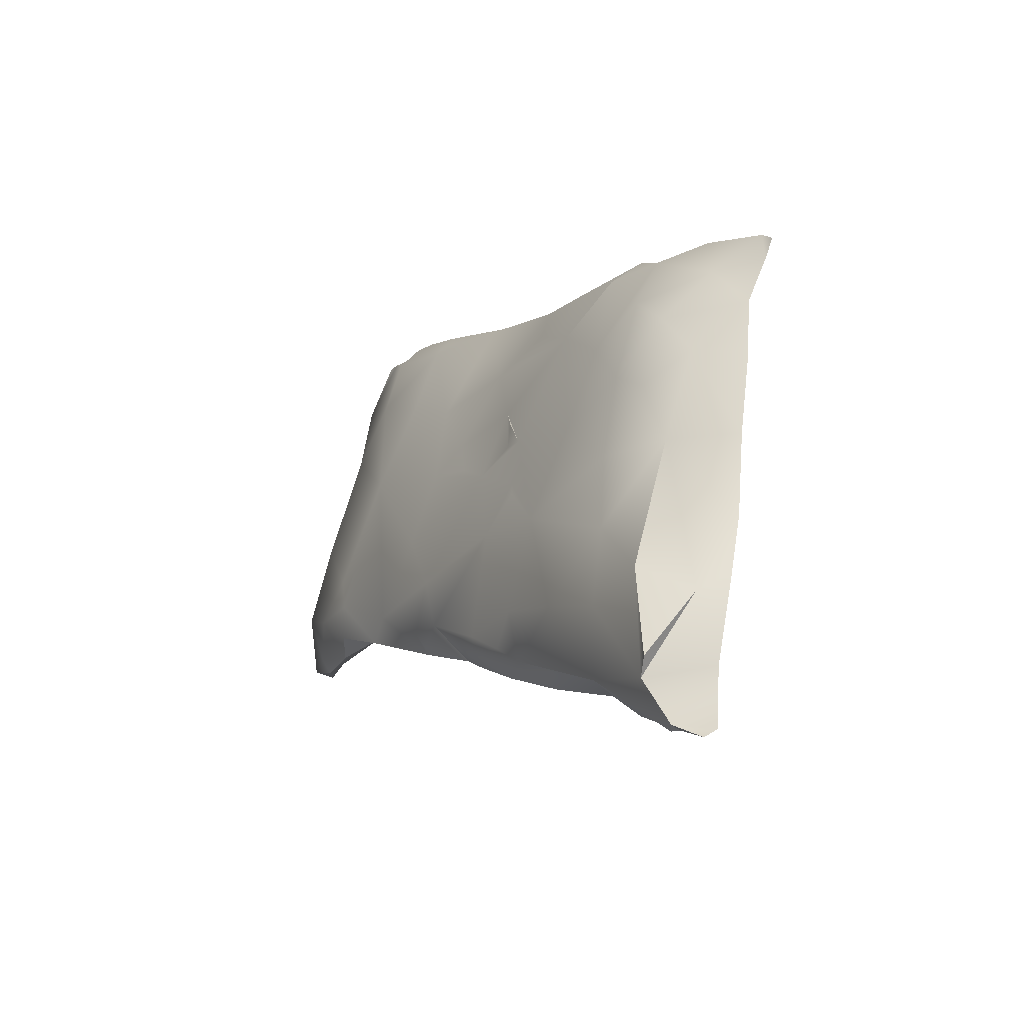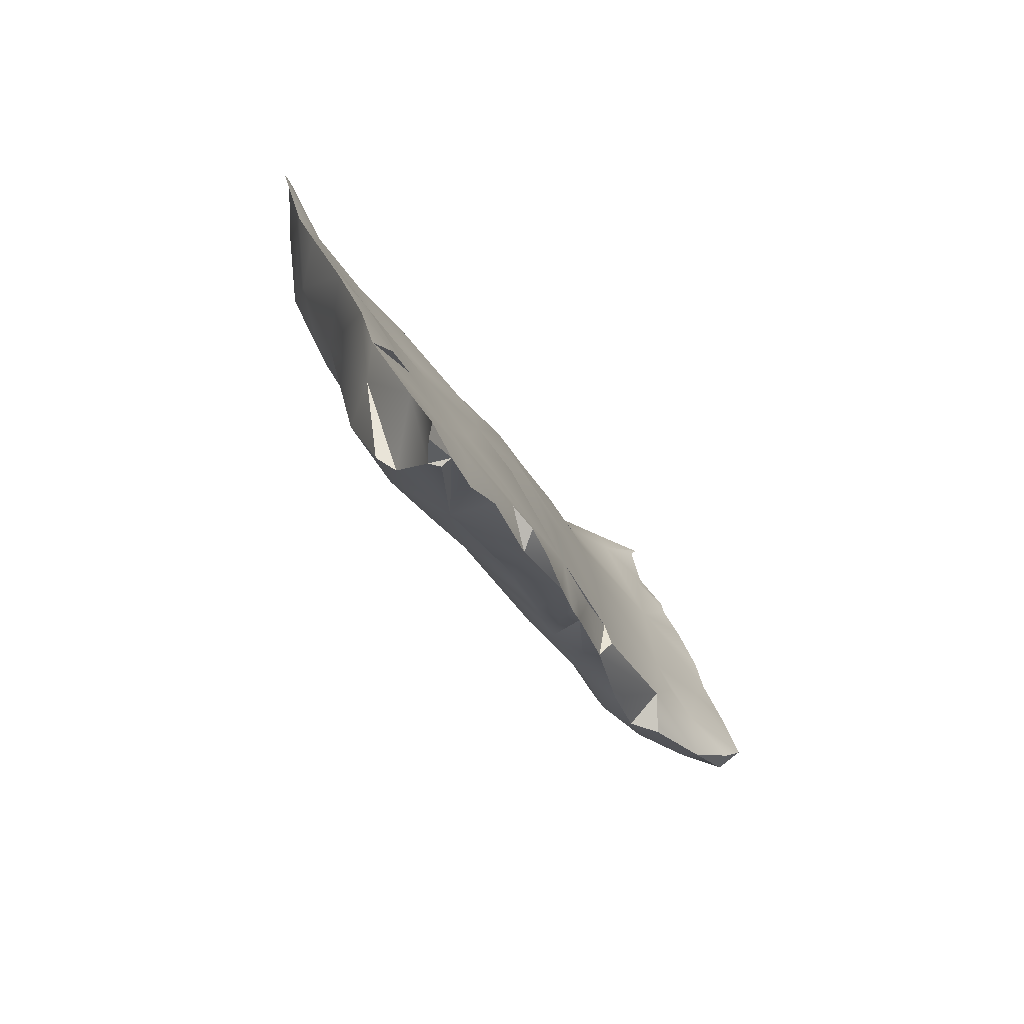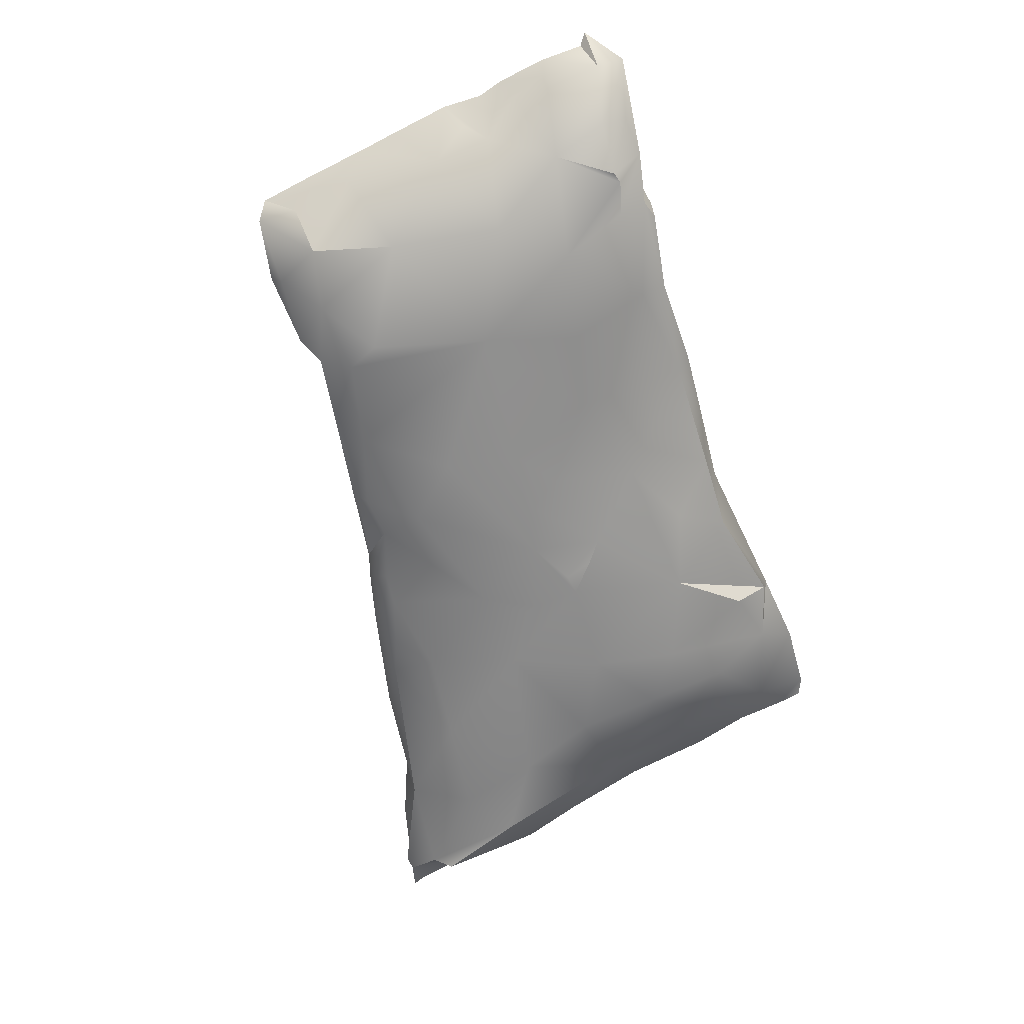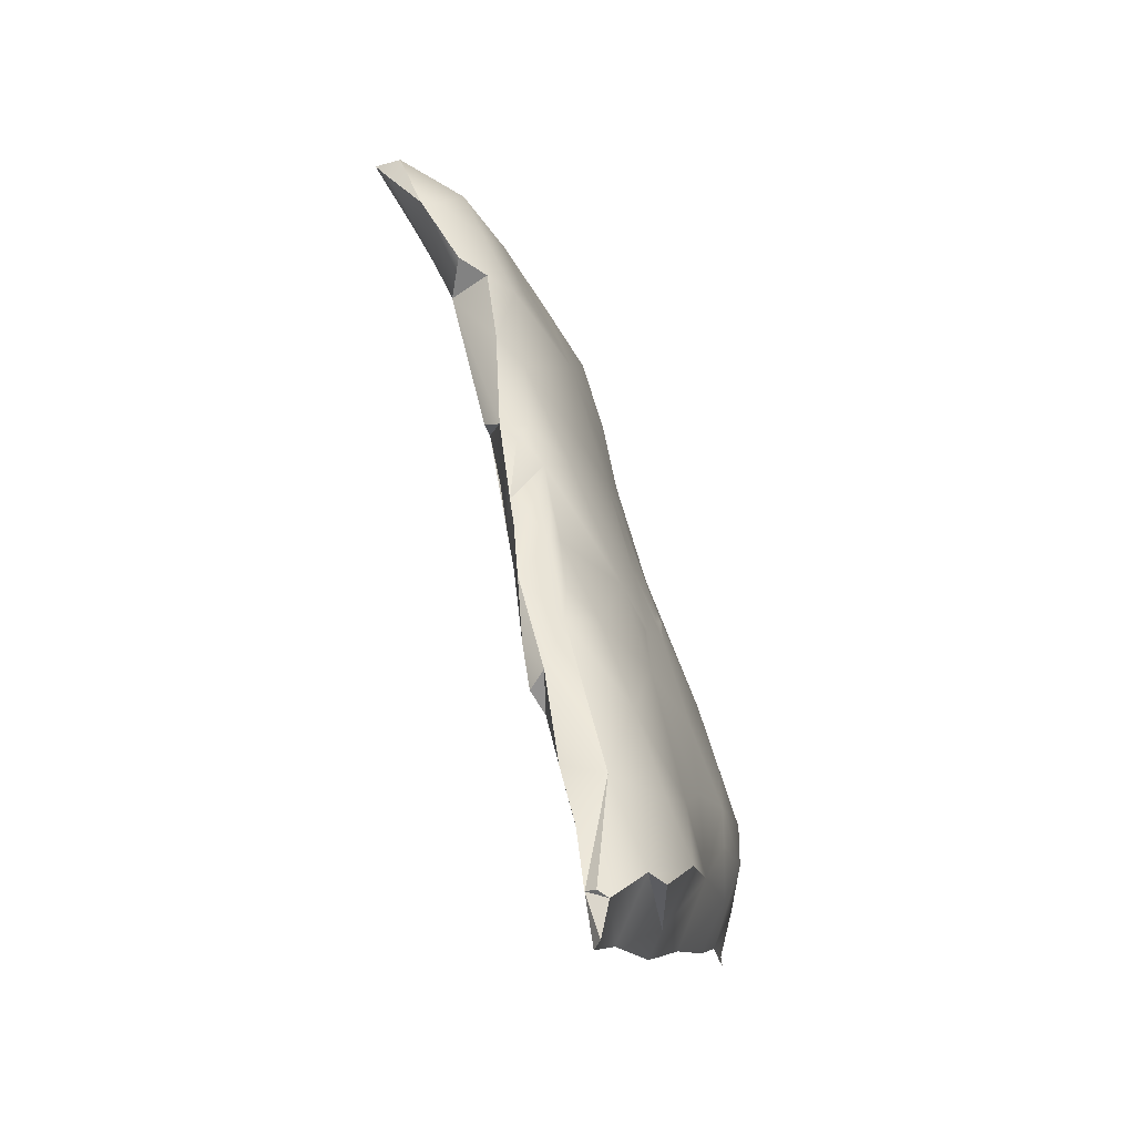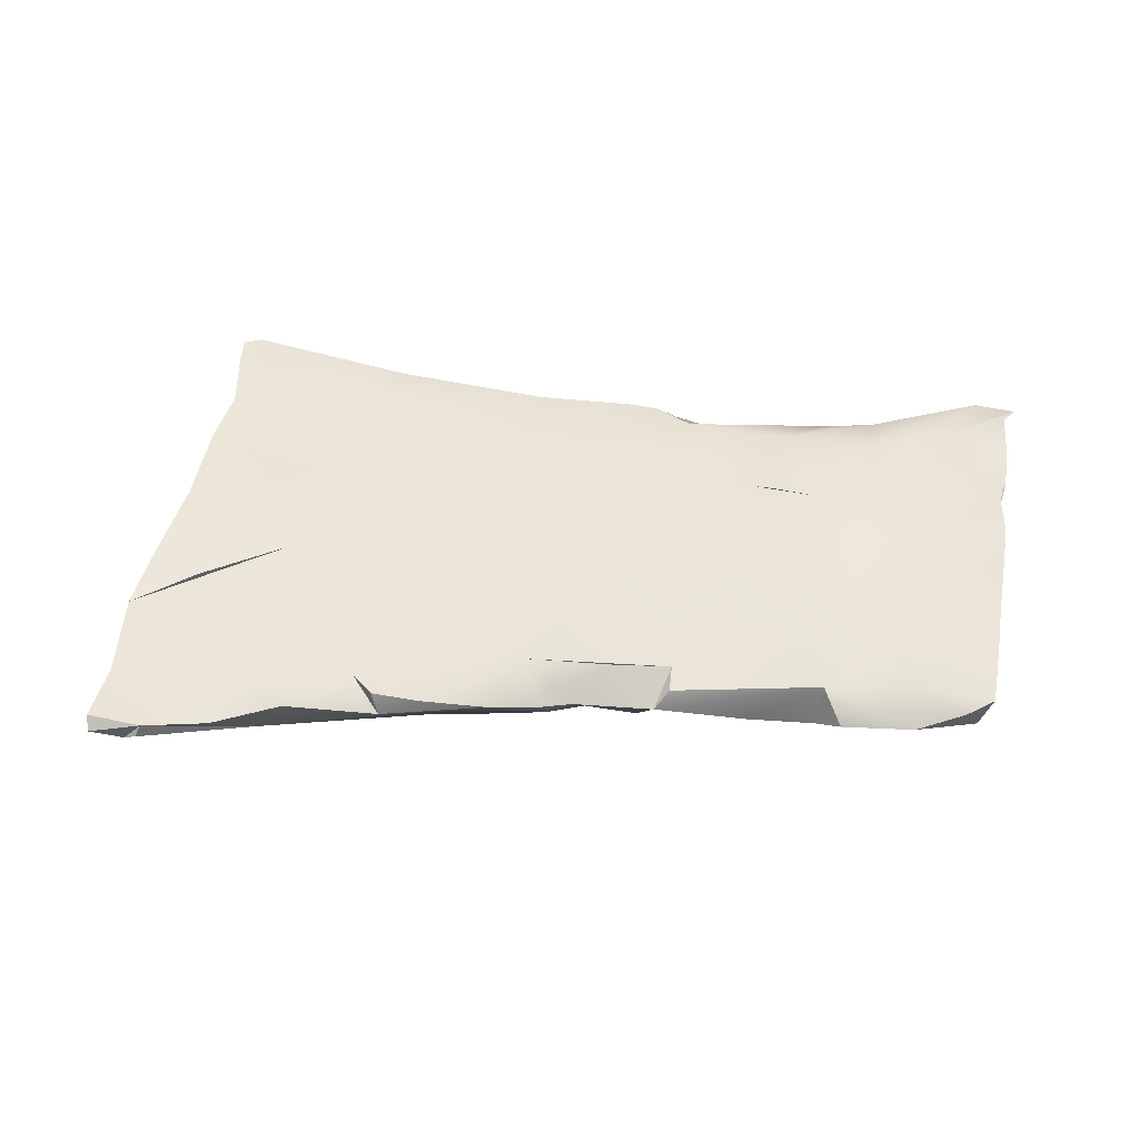
<metadata>
{"format":"obj","ext":"obj","renderer":"f3d","projection":"perspective","resolution":1024,"background":"white","views":[{"elev":-50.3,"azim":-115.7,"up":"+Y"},{"elev":-73.4,"azim":-46.7,"up":"+Y"},{"elev":-73.6,"azim":144.0,"up":"+Z"},{"elev":-79.9,"azim":121.4,"up":"+Y"},{"elev":49.9,"azim":35.9,"up":"+Z"}]}
</metadata>
<code>
v 119.1 -189.4 -65.09
v 118.2 -188.9 -64.97
v 118.5 -189.8 -64.86
v 118.6 -189.9 -65.02
v 118.9 -189.5 -65.34
v 118.8 -189 -65.85
v 119.1 -189.5 -65.25
v 117.8 -188 -65.47
v 117.5 -187.8 -65.07
v 118.4 -187.7 -65.15
v 119.5 -188 -65.21
v 119.8 -188.6 -65.34
v 120 -188 -65.97
v 118.5 -188.8 -65.96
v 117.1 -186.9 -65.06
v 117.9 -186.7 -65.16
v 117.3 -185.4 -66.05
v 119.3 -186.5 -65.4
v 120.3 -187.7 -65.45
v 118.2 -187.5 -66.22
v 119.1 -187.4 -66.39
v 117.2 -185.6 -65.17
v 116.7 -185.6 -65.16
v 118.5 -185.3 -65.48
v 120.8 -186.6 -65.51
v 121.4 -186.8 -65.84
v 121.7 -186.1 -66.35
v 118.7 -186.2 -66.46
v 120.2 -186.4 -66.56
v 116.5 -184.1 -65.96
v 117.5 -184.5 -65.4
v 120.6 -186.2 -65.55
v 121.8 -186.3 -65.72
v 121.2 -186.8 -65.52
v 118.3 -185 -66.55
v 116.1 -184.3 -65.28
v 116.3 -182.9 -65.47
v 115.8 -183.5 -65.37
v 117.4 -184.1 -65.5
v 119.9 -184.8 -65.63
v 120.4 -185.7 -65.55
v 122.4 -184.7 -65.96
v 122.5 -185.6 -66.08
v 120.2 -184.6 -66.86
v 121.3 -185.5 -66.7
v 115.2 -182.5 -65.22
v 115.3 -182.2 -65.28
v 115.4 -182.9 -65.26
v 116 -182.8 -65.84
v 117.4 -183.4 -65.62
v 117.9 -183.2 -65.69
v 117.7 -183.6 -65.62
v 117.4 -181.9 -65.75
v 119 -183.4 -65.72
v 123 -185 -66.33
v 116.7 -183.4 -66.36
v 117.3 -184.3 -66.4
v 117.7 -183.8 -66.62
v 118.9 -183.8 -66.84
v 122 -185.6 -66.56
v 122.6 -185.2 -66.66
v 122.5 -185 -66.77
v 116.2 -181.6 -65.7
v 121 -183.6 -65.74
v 120.3 -182.5 -65.84
v 116.8 -181.7 -66.3
v 117 -182.7 -66.58
v 123 -184.9 -66.59
v 123 -184.7 -66.2
v 123.4 -183.7 -66.34
v 123.3 -184.6 -66.44
v 118 -182.9 -66.8
v 121.3 -183.9 -67.1
v 117.2 -181 -65.97
v 118.9 -182.1 -65.88
v 120.2 -181.3 -65.94
v 122.4 -182.6 -66.1
v 121.6 -181.8 -65.96
v 123.4 -184 -67.05
v 124 -183.9 -66.96
v 124.2 -183.8 -66.8
v 118.7 -181.7 -66.93
v 120.1 -182.9 -67.1
v 120.5 -183.5 -67.04
v 120.5 -183.7 -67.01
v 122.9 -184.6 -66.85
v 117.3 -181 -66.27
v 118.5 -181 -65.9
v 121.1 -179.9 -66.15
v 124.1 -183.1 -66.54
v 122.9 -181.5 -66.25
v 124.3 -183.5 -66.58
v 126 -181.7 -67.01
v 117.6 -181.4 -66.67
v 120.4 -181.9 -67.17
v 120.2 -182.3 -67.18
v 124 -183.6 -67.13
v 120.4 -182.7 -67.15
v 121.2 -182.6 -67.24
v 123.1 -183.3 -67.34
v 119.2 -179.9 -66.22
v 121.9 -179.4 -66.33
v 118.7 -180.4 -66.7
v 119.6 -179.7 -66.75
v 119.5 -180.7 -66.97
v 125.3 -182.7 -67.35
v 120.6 -180.6 -67.19
v 121.6 -182 -67.36
v 122.4 -181.4 -67.54
v 123.3 -182.2 -67.57
v 124.7 -182.7 -67.47
v 124 -181 -66.53
v 126 -182 -67.66
v 126.5 -181.9 -67.43
v 121.6 -181.4 -67.41
v 124 -180 -67.91
v 125.6 -181.7 -67.86
v 120.3 -179 -66.6
v 120.5 -179 -66.33
v 120.8 -178.7 -66.5
v 121.5 -178.8 -66.44
v 123.5 -179.9 -66.46
v 122.7 -179.4 -66.39
v 124.5 -180 -66.7
v 127 -181 -67.05
v 127.5 -181.4 -67.35
v 121 -178.7 -67.12
v 122.1 -180 -67.53
v 126.5 -181.2 -67.88
v 125.5 -181.2 -67.96
v 122.2 -178.4 -66.6
v 122.9 -178.7 -66.62
v 123.1 -179.3 -66.5
v 123.4 -179.1 -66.55
v 123.9 -178.7 -66.73
v 125.8 -178.2 -66.88
v 121 -178.4 -66.86
v 126.1 -180.3 -66.94
v 126.4 -180.7 -66.99
v 127.2 -179.8 -66.93
v 128.1 -180.8 -67.09
v 127.3 -181.3 -67.57
v 128.2 -180.7 -67.37
v 122.9 -179.1 -67.8
v 126.2 -179.7 -67.98
v 127.2 -180.5 -67.9
v 123 -177 -67.05
v 122.2 -177.6 -67.42
v 122.8 -177.8 -66.82
v 124 -177.1 -66.93
v 128.3 -180.4 -66.98
v 127.9 -179.6 -66.93
v 127.8 -180.2 -67.48
v 122.4 -177.9 -67.62
v 123.8 -178.1 -67.99
v 125 -178.4 -67.98
v 123.2 -177.1 -66.94
v 127.5 -178.8 -66.92
v 127.2 -178.3 -66.83
v 127.4 -179.3 -67.34
v 123.6 -176.4 -67.13
v 124.9 -176 -66.91
v 125.7 -176.6 -66.83
v 126.8 -177.5 -66.81
v 126.4 -177 -66.81
v 126.4 -178.2 -67.57
v 123.1 -176.7 -67.29
v 123 -176.8 -67.48
v 123.3 -176.7 -67.62
v 123.5 -177.1 -67.86
v 123.8 -176.7 -67.84
v 124.9 -176.9 -67.86
v 125.9 -177.4 -67.55
v 125.9 -175.9 -66.9
v 126.3 -176.8 -66.77
v 126.3 -176.6 -66.8
v 124.9 -175.1 -67.01
v 123.8 -176.1 -67.42
v 126 -176.6 -67.17
v 125.8 -176.1 -67.09
v 126.4 -177.5 -67.23
v 124 -176.6 -67.87
v 124.3 -175.8 -67.5
v 124.6 -176.1 -67.71
v 125.6 -175.1 -66.7
v 125.6 -175.4 -66.75
v 125.2 -175.4 -67.3
v 124.7 -175.6 -67.44
v 125.6 -176.2 -67.27
v 119.1 -189.4 -65.09
v 119.1 -189.4 -65.09
v 119.1 -189.4 -65.09
v 119.1 -189.4 -65.09
v 119.1 -189.4 -65.09
v 118.2 -188.9 -64.97
v 118.5 -189.8 -64.86
v 118.5 -189.8 -64.86
v 118.6 -189.9 -65.02
v 118.6 -189.9 -65.02
v 118.9 -189.5 -65.34
v 118.9 -189.5 -65.34
v 118.9 -189.5 -65.34
v 118.8 -189 -65.85
v 118.8 -189 -65.85
v 119.1 -189.5 -65.25
v 119.1 -189.5 -65.25
v 117.8 -188 -65.47
v 117.5 -187.8 -65.07
v 117.5 -187.8 -65.07
v 117.5 -187.8 -65.07
v 119.8 -188.6 -65.34
v 120 -188 -65.97
v 120 -188 -65.97
v 118.5 -188.8 -65.96
v 118.5 -188.8 -65.96
v 117.1 -186.9 -65.06
v 117.9 -186.7 -65.16
v 120.3 -187.7 -65.45
v 118.2 -187.5 -66.22
v 116.7 -185.6 -65.16
v 118.5 -185.3 -65.48
v 120.8 -186.6 -65.51
v 121.4 -186.8 -65.84
v 121.4 -186.8 -65.84
v 121.4 -186.8 -65.84
v 121.8 -186.3 -65.72
v 121.2 -186.8 -65.52
v 121.2 -186.8 -65.52
v 116.1 -184.3 -65.28
v 115.8 -183.5 -65.37
v 122.4 -184.7 -65.96
v 122.5 -185.6 -66.08
v 122.5 -185.6 -66.08
v 115.2 -182.5 -65.22
v 115.3 -182.2 -65.28
v 115.4 -182.9 -65.26
v 123 -185 -66.33
v 116.2 -181.6 -65.7
v 116.8 -181.7 -66.3
v 123.4 -183.7 -66.34
v 123.3 -184.6 -66.44
v 123.3 -184.6 -66.44
v 123.3 -184.6 -66.44
v 117.2 -181 -65.97
v 117.2 -181 -65.97
v 124.2 -183.8 -66.8
v 124.2 -183.8 -66.8
v 124.2 -183.8 -66.8
v 118.7 -181.7 -66.93
v 120.1 -182.9 -67.1
v 117.3 -181 -66.27
v 117.3 -181 -66.27
v 117.3 -181 -66.27
v 124.1 -183.1 -66.54
v 124.1 -183.1 -66.54
v 124.1 -183.1 -66.54
v 124.3 -183.5 -66.58
v 124.3 -183.5 -66.58
v 126 -181.7 -67.01
v 126 -181.7 -67.01
v 117.6 -181.4 -66.67
v 120.4 -181.9 -67.17
v 120.2 -182.3 -67.18
v 119.2 -179.9 -66.22
v 119.2 -179.9 -66.22
v 118.7 -180.4 -66.7
v 119.6 -179.7 -66.75
v 125.3 -182.7 -67.35
v 126 -182 -67.66
v 126 -182 -67.66
v 126.5 -181.9 -67.43
v 126.5 -181.9 -67.43
v 120.3 -179 -66.6
v 120.5 -179 -66.33
v 120.8 -178.7 -66.5
v 121.5 -178.8 -66.44
v 121.5 -178.8 -66.44
v 127.5 -181.4 -67.35
v 127.5 -181.4 -67.35
v 123.1 -179.3 -66.5
v 123.4 -179.1 -66.55
v 123.9 -178.7 -66.73
v 121 -178.4 -66.86
v 128.1 -180.8 -67.09
v 128.2 -180.7 -67.37
v 127.2 -180.5 -67.9
v 127.2 -180.5 -67.9
v 122.2 -177.6 -67.42
v 122.2 -177.6 -67.42
v 128.3 -180.4 -66.98
v 128.3 -180.4 -66.98
v 128.3 -180.4 -66.98
v 128.3 -180.4 -66.98
v 127.9 -179.6 -66.93
v 127.8 -180.2 -67.48
v 127.5 -178.8 -66.92
v 127.2 -178.3 -66.83
v 123.6 -176.4 -67.13
v 123.6 -176.4 -67.13
v 126.8 -177.5 -66.81
v 126.4 -177 -66.81
v 126.4 -177 -66.81
v 123.1 -176.7 -67.29
v 123 -176.8 -67.48
v 123 -176.8 -67.48
v 123.3 -176.7 -67.62
v 123.3 -176.7 -67.62
v 123.8 -176.7 -67.84
v 125.9 -175.9 -66.9
v 126.3 -176.8 -66.77
v 126.3 -176.6 -66.8
v 126.3 -176.6 -66.8
v 124.9 -175.1 -67.01
v 124.9 -175.1 -67.01
v 123.8 -176.1 -67.42
v 124 -176.6 -67.87
v 125.6 -175.1 -66.7
v 125.6 -175.1 -66.7
v 125.6 -175.1 -66.7
v 125.6 -175.4 -66.75
v 125.6 -175.4 -66.75
v 125.2 -175.4 -67.3
g grp1
f 1 2 3
f 190 196 4
f 191 198 5
f 192 200 7
f 13 193 205
f 201 212 206
f 6 212 201
f 203 202 195
f 8 203 195
f 8 195 9
f 8 9 15
f 17 8 15
f 17 15 23
f 17 23 30
f 30 57 17
f 57 58 17
f 17 58 35
f 17 35 28
f 28 20 17
f 8 17 219
f 219 14 8
f 207 214 204
f 215 20 6
f 6 20 21
f 212 6 21
f 212 21 29
f 29 27 212
f 213 27 26
f 26 19 213
f 12 213 19
f 11 211 218
f 11 218 25
f 25 18 11
f 18 10 11
f 2 11 10
f 208 2 10
f 208 10 18
f 24 208 18
f 40 24 18
f 40 18 41
f 40 41 42
f 40 42 64
f 64 65 40
f 54 40 65
f 65 75 54
f 54 75 51
f 54 51 52
f 31 54 52
f 39 31 52
f 39 52 50
f 39 50 36
f 31 39 36
f 36 220 31
f 220 22 31
f 22 24 31
f 31 24 54
f 54 24 40
f 216 24 22
f 22 220 216
f 24 216 16
f 209 221 217
f 216 210 16
f 23 229 30
f 30 229 38
f 56 30 38
f 38 49 56
f 49 67 56
f 58 56 67
f 72 58 67
f 67 66 72
f 72 66 94
f 72 94 82
f 82 59 72
f 59 58 72
f 59 35 58
f 59 44 35
f 28 35 44
f 29 28 44
f 44 45 29
f 27 29 45
f 60 27 45
f 45 62 60
f 61 60 62
f 61 62 86
f 86 68 61
f 68 43 61
f 61 43 27
f 27 60 61
f 27 43 26
f 232 33 223
f 33 34 223
f 224 227 222
f 25 218 225
f 226 25 228
f 226 42 25
f 32 25 42
f 41 32 42
f 18 32 41
f 18 25 32
f 233 42 226
f 233 55 42
f 42 55 69
f 42 69 70
f 231 240 90
f 77 42 254
f 77 254 91
f 91 78 77
f 42 77 78
f 65 42 78
f 78 89 65
f 76 65 89
f 76 89 101
f 76 101 88
f 76 88 75
f 75 65 76
f 75 88 53
f 75 53 51
f 51 53 50
f 51 50 52
f 37 50 53
f 63 37 53
f 53 74 63
f 66 238 244
f 87 239 245
f 245 103 87
f 82 251 266
f 266 105 82
f 107 82 105
f 105 104 107
f 127 107 104
f 127 267 118
f 137 127 118
f 273 120 283
f 120 121 283
f 283 121 148
f 288 127 137
f 288 154 127
f 128 127 154
f 128 154 144
f 116 128 144
f 155 116 144
f 154 155 144
f 154 170 155
f 170 171 155
f 155 171 172
f 156 155 172
f 156 172 173
f 173 166 156
f 166 145 156
f 145 116 156
f 155 156 116
f 130 116 145
f 129 130 145
f 145 146 129
f 129 146 142
f 142 114 129
f 114 113 129
f 113 117 129
f 117 130 129
f 117 116 130
f 116 117 111
f 116 111 110
f 110 109 116
f 109 128 116
f 115 128 109
f 108 115 109
f 99 108 109
f 99 109 110
f 99 110 100
f 100 73 99
f 73 84 99
f 99 84 83
f 83 98 99
f 95 99 98
f 98 96 95
f 250 262 263
f 98 83 96
f 95 83 82
f 107 95 82
f 95 107 115
f 95 115 108
f 99 95 108
f 115 107 128
f 127 128 107
f 82 83 59
f 44 59 83
f 83 84 44
f 84 85 44
f 44 85 73
f 44 73 45
f 62 45 73
f 79 62 73
f 79 73 100
f 100 97 79
f 97 80 79
f 71 79 80
f 81 241 80
f 81 80 97
f 81 97 111
f 111 106 81
f 246 268 93
f 92 246 93
f 254 257 259
f 112 254 259
f 259 124 112
f 112 124 122
f 122 91 112
f 254 112 91
f 91 122 102
f 102 89 91
f 91 89 78
f 102 276 89
f 275 89 276
f 275 119 89
f 119 101 89
f 274 273 264
f 118 267 265
f 103 265 267
f 266 104 105
f 103 245 265
f 101 74 88
f 74 53 88
f 273 274 120
f 102 131 276
f 131 147 276
f 147 289 277
f 289 147 168
f 169 288 304
f 306 305 167
f 167 161 306
f 178 307 298
f 298 177 178
f 183 315 313
f 183 313 188
f 183 188 184
f 184 182 183
f 182 315 183
f 308 315 182
f 171 316 172
f 184 172 182
f 187 172 184
f 187 184 188
f 313 187 188
f 187 313 185
f 322 317 186
f 320 174 187
f 180 187 174
f 176 180 174
f 309 163 311
f 163 175 311
f 310 165 312
f 176 301 173
f 173 179 176
f 176 179 180
f 189 180 179
f 179 172 189
f 187 189 172
f 180 189 187
f 179 173 172
f 301 164 173
f 181 173 164
f 166 181 164
f 164 159 166
f 158 166 159
f 136 296 297
f 297 300 136
f 136 300 302
f 302 163 136
f 162 136 163
f 162 163 309
f 321 162 309
f 318 162 321
f 314 162 319
f 314 150 162
f 136 162 150
f 136 150 135
f 136 135 124
f 138 136 124
f 124 259 138
f 138 259 139
f 125 138 139
f 139 259 125
f 125 259 126
f 141 125 126
f 284 278 143
f 143 151 284
f 290 125 141
f 140 125 290
f 290 152 140
f 152 296 140
f 136 140 296
f 140 136 138
f 138 125 140
f 294 160 158
f 158 160 166
f 166 160 145
f 286 145 160
f 291 286 160
f 294 291 160
f 292 153 287
f 295 285 146
f 142 146 285
f 142 285 279
f 142 279 114
f 271 126 259
f 260 269 272
f 270 93 268
f 113 106 117
f 111 117 106
f 295 293 285
f 124 135 122
f 122 135 133
f 122 133 123
f 102 122 123
f 102 123 132
f 102 132 131
f 132 149 131
f 149 147 131
f 149 157 147
f 147 157 299
f 303 147 299
f 147 303 168
f 299 157 150
f 299 150 314
f 150 157 149
f 150 149 132
f 135 150 132
f 134 135 132
f 134 132 133
f 281 280 282
f 133 132 123
f 302 175 163
f 166 173 181
f 170 315 308
f 315 170 169
f 154 169 170
f 288 169 154
f 247 258 255
f 248 256 70
f 242 248 70
f 242 70 69
f 55 242 69
f 237 68 243
f 79 243 68
f 86 79 68
f 86 62 79
f 43 68 237
f 97 100 111
f 100 110 111
f 85 84 73
f 261 252 249
f 253 94 66
f 66 49 238
f 238 49 47
f 63 235 37
f 46 37 235
f 234 47 48
f 236 37 46
f 230 37 236
f 38 48 49
f 47 49 48
f 36 37 230
f 36 50 37
f 67 49 66
f 65 64 42
f 29 21 28
f 20 28 21
f 57 56 58
f 57 30 56
f 2 211 11
f 1 211 2
f 194 213 12
f 202 197 195
f 199 197 202

</code>
